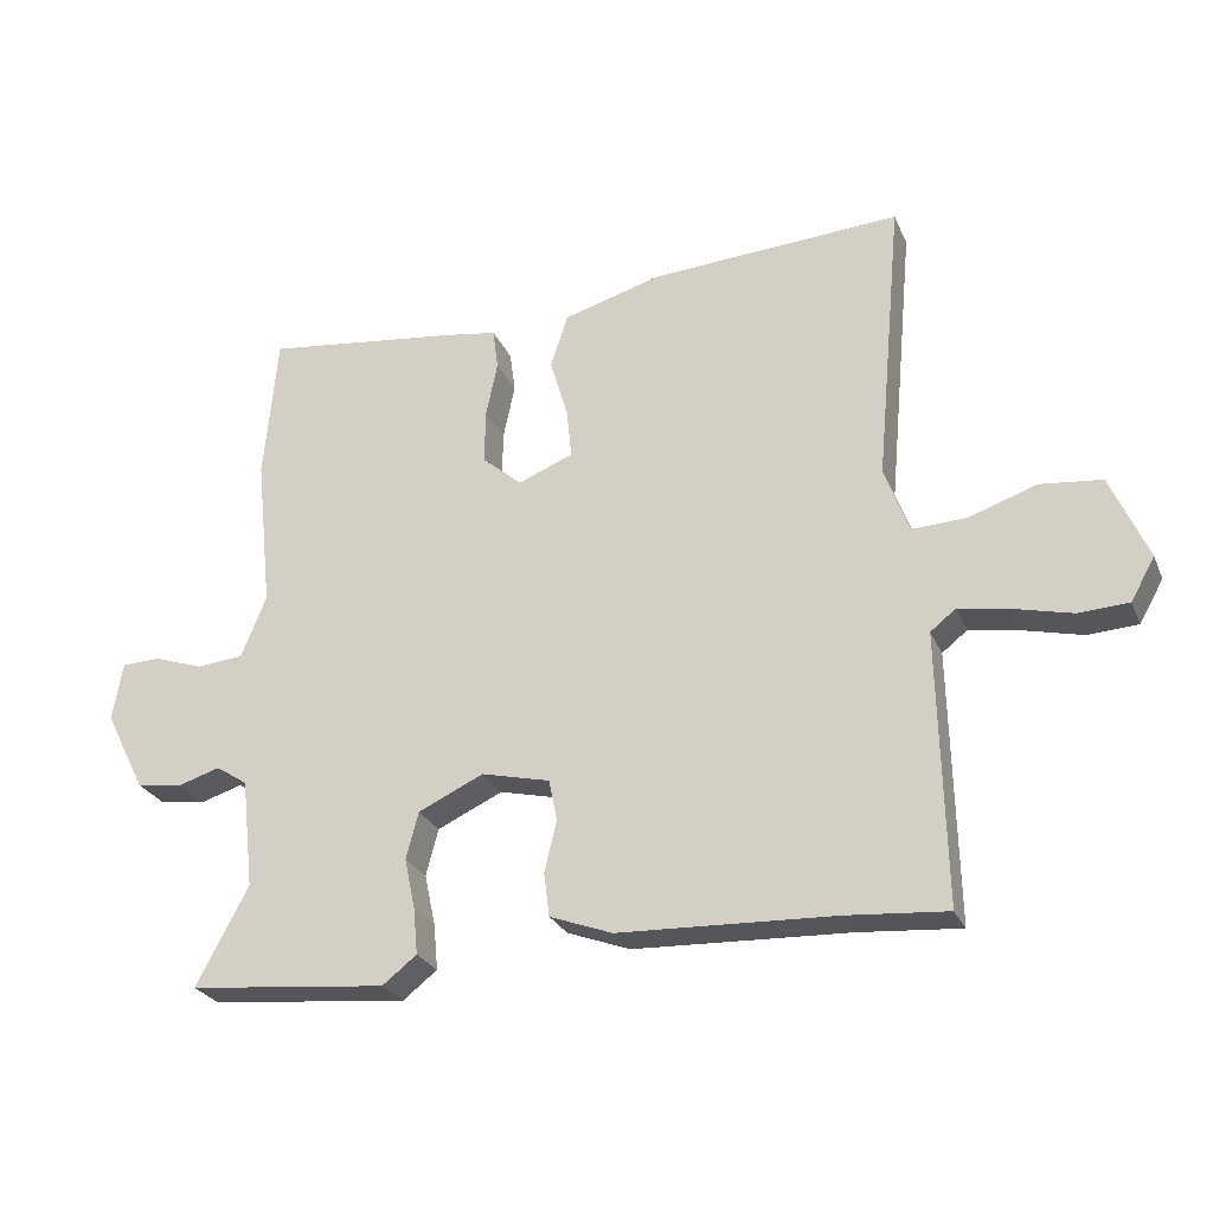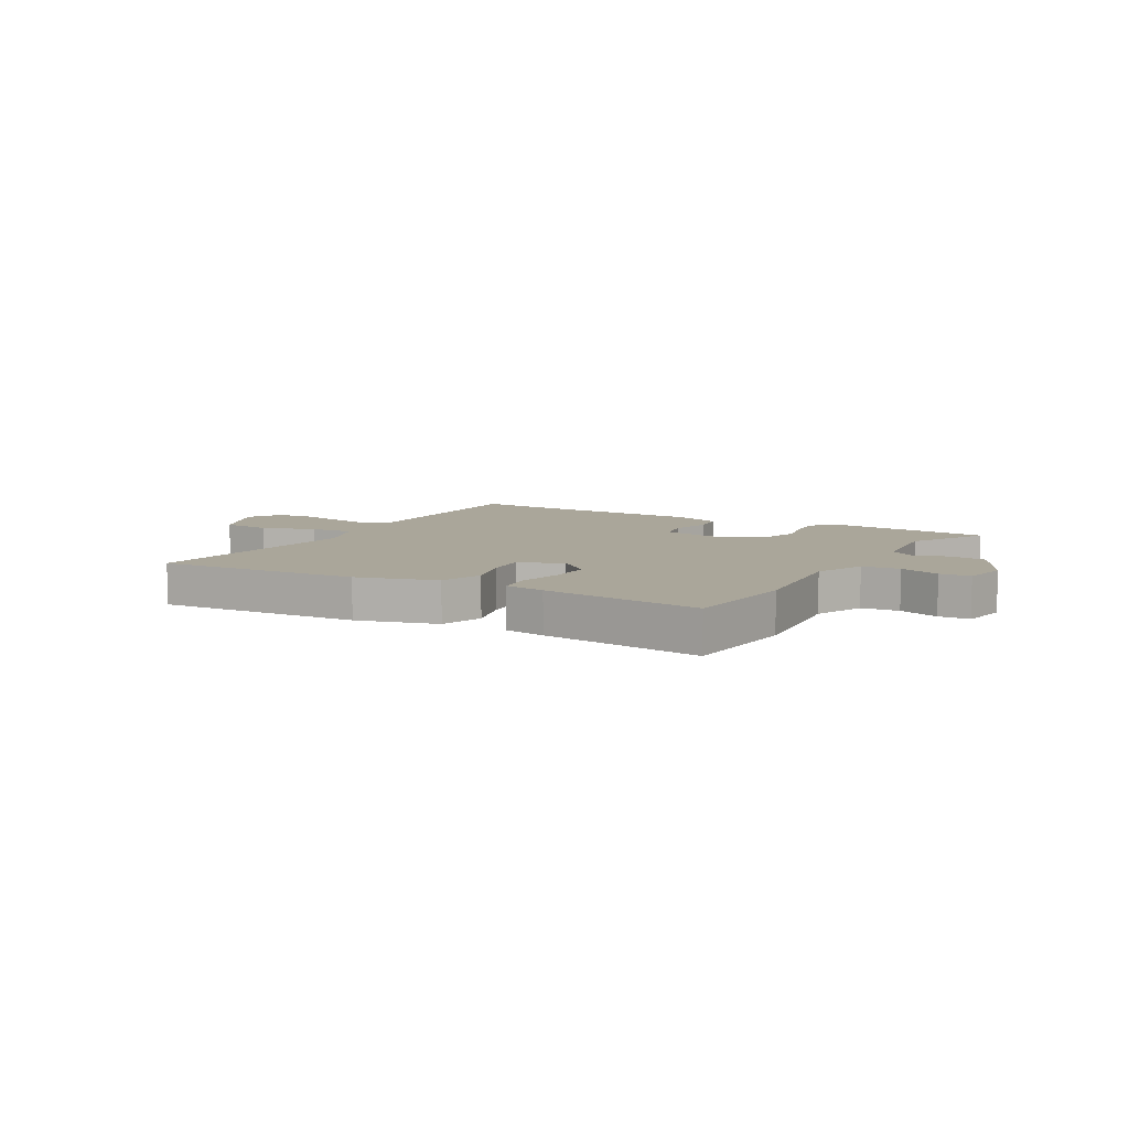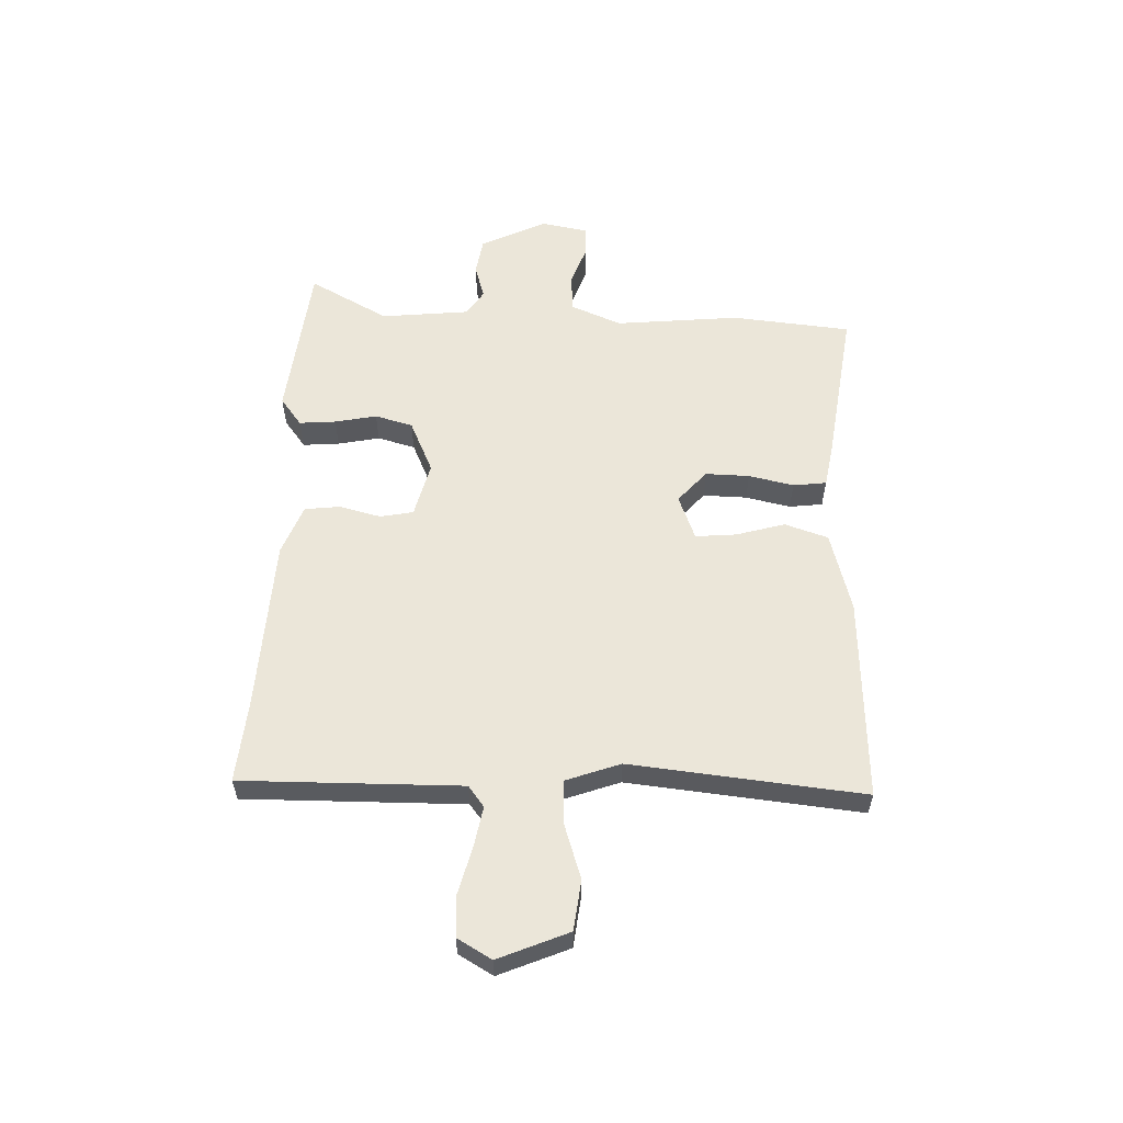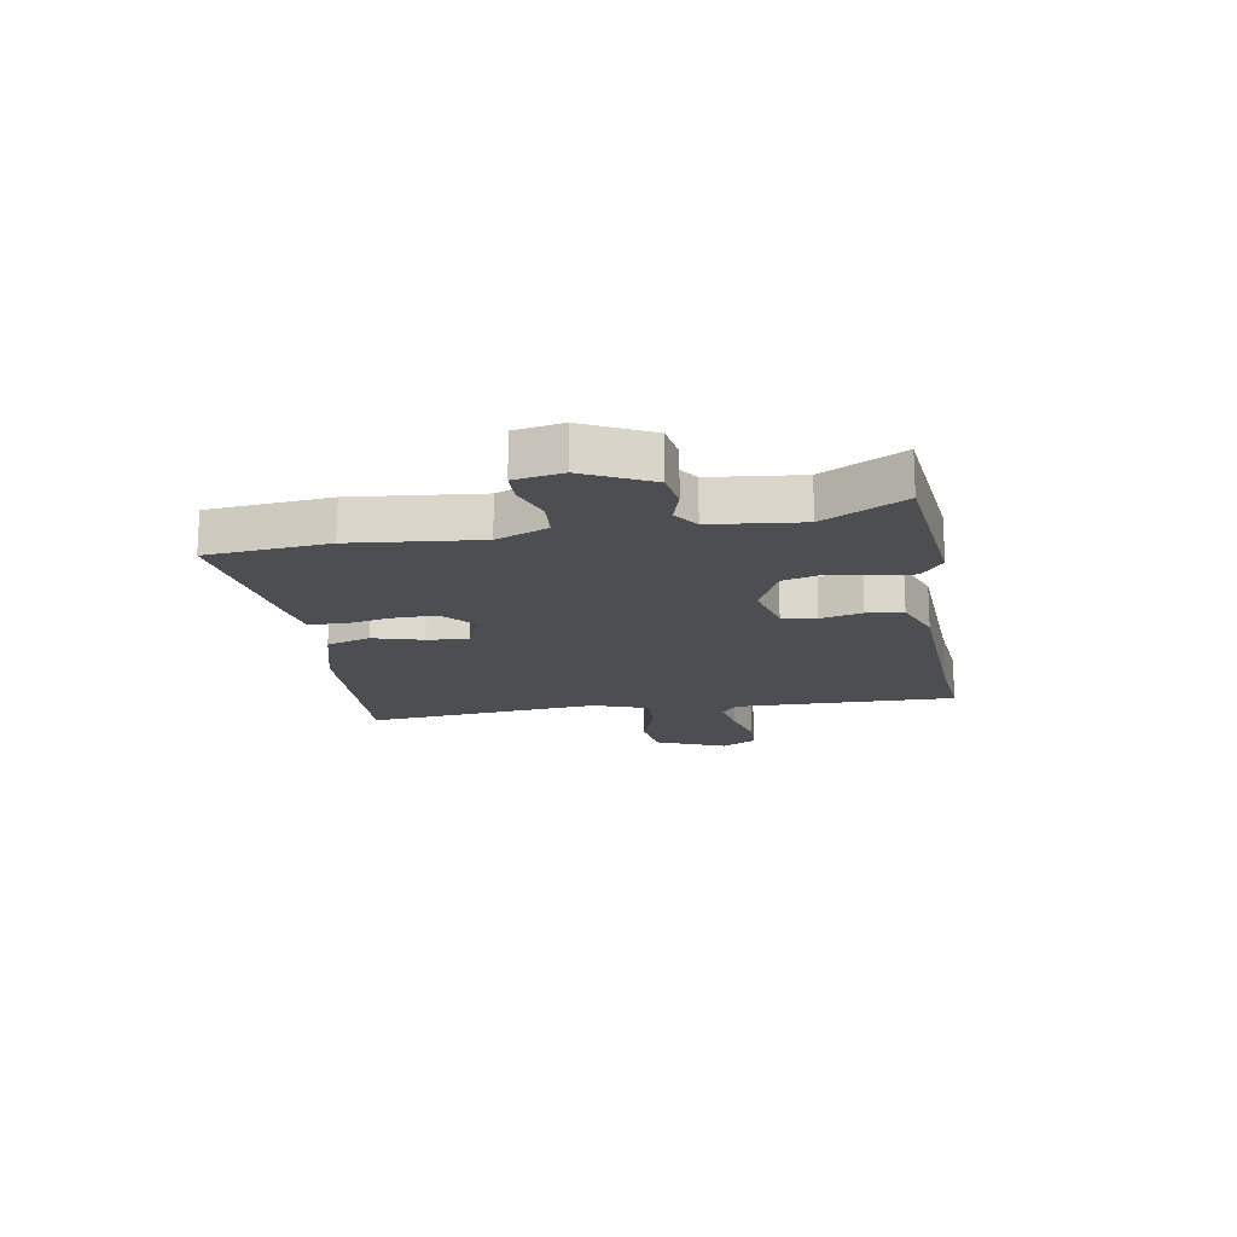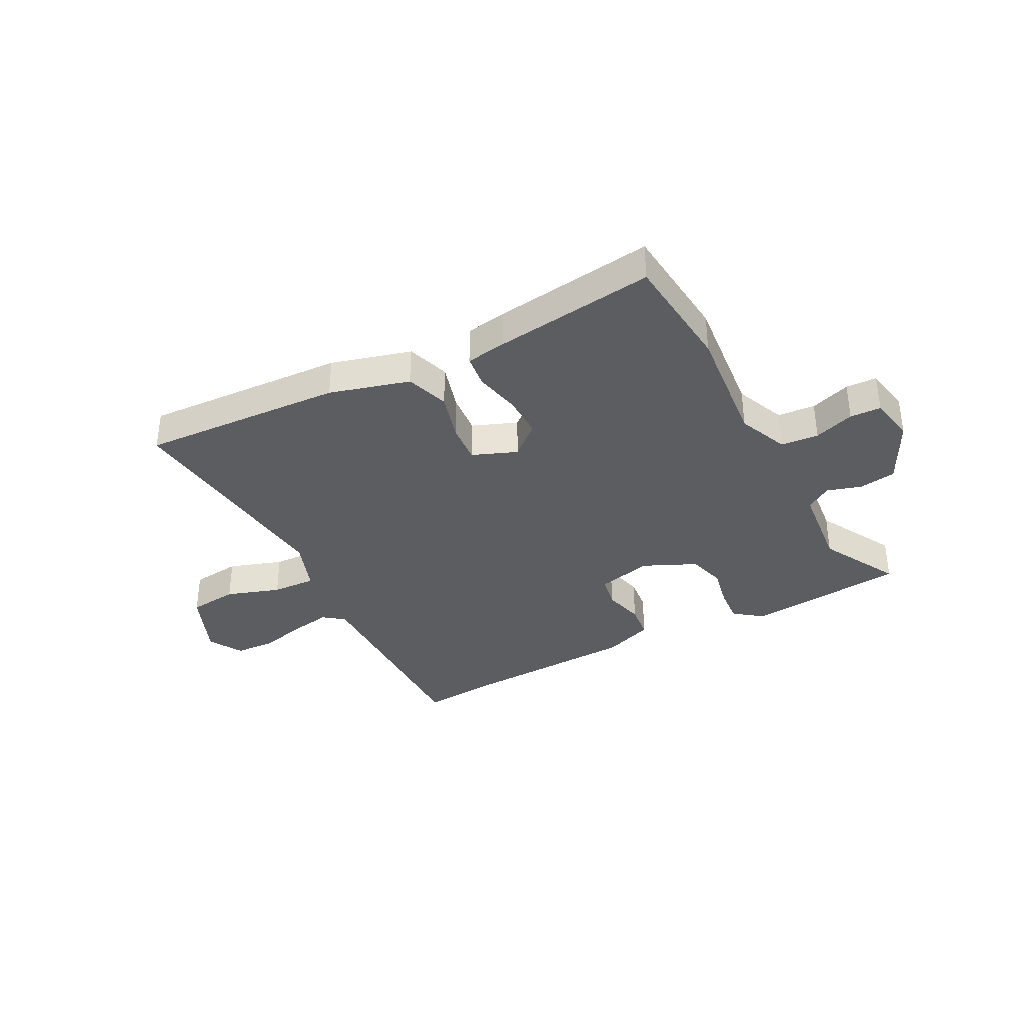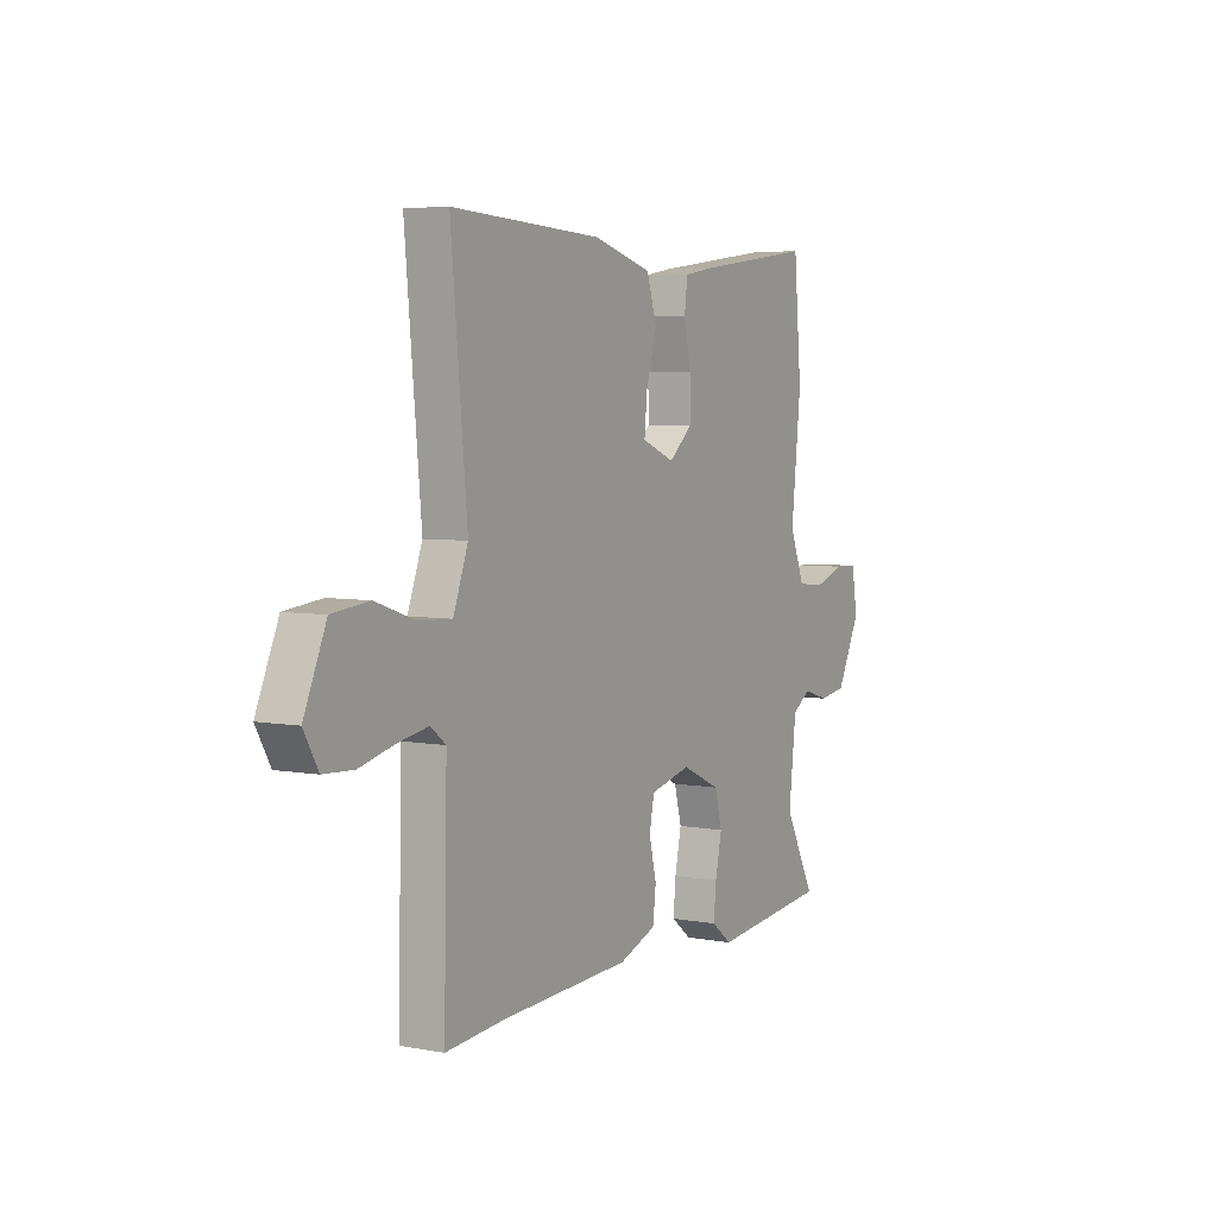
<metadata>
{"format":"obj","ext":"obj","renderer":"f3d","projection":"perspective","resolution":1024,"background":"white","views":[{"elev":-26.4,"azim":-160.1,"up":"+Z"},{"elev":7.8,"azim":29.9,"up":"+Y"},{"elev":57.4,"azim":-87.4,"up":"+Y"},{"elev":-16.7,"azim":100.0,"up":"+Y"},{"elev":-35.7,"azim":28.1,"up":"+Y"},{"elev":5.2,"azim":-60.2,"up":"+Z"}]}
</metadata>
<code>
v -0.498 0.07 0.568
v -0.132 0.07 0.547
v 0.012 0.07 0.506
v 0.037 0.07 0.428
v 0.011 0.07 0.34
v 0.004 0.07 0.267
v 0.084 0.07 0.235
v 0.142 0.07 0.285
v 0.141 0.07 0.364
v 0.124 0.07 0.445
v 0.132 0.07 0.505
v 0.205 0.07 0.517
v 0.495 0.07 0.554
v 0.514 0.07 0.339
v 0.49 0.07 0.115
v 0.527 0.07 0.024
v 0.595 0.07 0.018
v 0.668 0.07 0.043
v 0.724 0.07 0.041
v 0.739 0.07 -0.044
v 0.68 0.07 -0.161
v 0.613 0.07 -0.171
v 0.551 0.07 -0.152
v 0.505 0.07 -0.182
v 0.487 0.07 -0.341
v 0.563 0.07 -0.484
v 0.274 0.07 -0.513
v 0.224 0.07 -0.474
v 0.23 0.07 -0.408
v 0.246 0.07 -0.333
v 0.228 0.07 -0.265
v 0.133 0.07 -0.221
v 0.033 0.07 -0.245
v 0.021 0.07 -0.305
v 0.039 0.07 -0.379
v 0.031 0.07 -0.443
v -0.06 0.07 -0.477
v -0.373 0.07 -0.49
v -0.52 0.07 -0.502
v -0.512 0.07 -0.107
v -0.549 0.07 -0.078
v -0.623 0.07 -0.091
v -0.708 0.07 -0.112
v -0.781 0.07 -0.108
v -0.816 0.07 -0.046
v -0.762 0.07 0.079
v -0.672 0.07 0.089
v -0.575 0.07 0.056
v -0.495 0.07 0.052
v -0.459 0.07 0.149
v -0.498 0 0.568
v -0.132 0 0.547
v 0.012 0 0.506
v 0.037 0 0.428
v 0.011 0 0.34
v 0.004 0 0.267
v 0.084 0 0.235
v 0.142 0 0.285
v 0.141 0 0.364
v 0.124 0 0.445
v 0.132 0 0.505
v 0.205 0 0.517
v 0.495 0 0.554
v 0.514 0 0.339
v 0.49 0 0.115
v 0.527 0 0.024
v 0.595 0 0.018
v 0.668 0 0.043
v 0.724 0 0.041
v 0.739 0 -0.044
v 0.68 0 -0.161
v 0.613 0 -0.171
v 0.551 0 -0.152
v 0.505 0 -0.182
v 0.487 0 -0.341
v 0.563 0 -0.484
v 0.274 0 -0.513
v 0.224 0 -0.474
v 0.23 0 -0.408
v 0.246 0 -0.333
v 0.228 0 -0.265
v 0.133 0 -0.221
v 0.033 0 -0.245
v 0.021 0 -0.305
v 0.039 0 -0.379
v 0.031 0 -0.443
v -0.06 0 -0.477
v -0.373 0 -0.49
v -0.52 0 -0.502
v -0.512 0 -0.107
v -0.549 0 -0.078
v -0.623 0 -0.091
v -0.708 0 -0.112
v -0.781 0 -0.108
v -0.816 0 -0.046
v -0.762 0 0.079
v -0.672 0 0.089
v -0.575 0 0.056
v -0.495 0 0.052
v -0.459 0 0.149
f 45 46 47 48
f 45 48 49
f 42 43 44 45
f 41 42 45 49
f 40 41 49
f 38 39 40 49
f 37 38 49 50
f 34 35 36 37
f 33 34 37 50
f 27 28 29 30
f 25 26 27 30
f 24 25 30 31
f 23 24 31 32
f 21 22 23
f 20 21 23
f 17 18 19 20
f 16 17 20 23
f 15 16 23 32
f 9 10 11 12
f 8 9 12 13
f 7 8 13 14
f 2 3 4 5
f 2 5 6
f 1 2 6
f 50 1 6
f 33 50 6 7
f 15 32 33
f 7 14 15 33
f 98 97 96 95
f 99 98 95
f 95 94 93 92
f 99 95 92 91
f 99 91 90
f 99 90 89 88
f 100 99 88 87
f 87 86 85 84
f 100 87 84 83
f 80 79 78 77
f 80 77 76 75
f 81 80 75 74
f 82 81 74 73
f 73 72 71
f 73 71 70
f 70 69 68 67
f 73 70 67 66
f 82 73 66 65
f 62 61 60 59
f 63 62 59 58
f 64 63 58 57
f 55 54 53 52
f 56 55 52
f 56 52 51
f 56 51 100
f 57 56 100 83
f 83 82 65
f 83 65 64 57
f 1 51 52 2
f 2 52 53 3
f 3 53 54 4
f 4 54 55 5
f 5 55 56 6
f 6 56 57 7
f 7 57 58 8
f 8 58 59 9
f 9 59 60 10
f 10 60 61 11
f 11 61 62 12
f 12 62 63 13
f 13 63 64 14
f 14 64 65 15
f 15 65 66 16
f 16 66 67 17
f 17 67 68 18
f 18 68 69 19
f 19 69 70 20
f 20 70 71 21
f 21 71 72 22
f 22 72 73 23
f 23 73 74 24
f 24 74 75 25
f 25 75 76 26
f 26 76 77 27
f 27 77 78 28
f 28 78 79 29
f 29 79 80 30
f 30 80 81 31
f 31 81 82 32
f 32 82 83 33
f 33 83 84 34
f 34 84 85 35
f 35 85 86 36
f 36 86 87 37
f 37 87 88 38
f 38 88 89 39
f 39 89 90 40
f 40 90 91 41
f 41 91 92 42
f 42 92 93 43
f 43 93 94 44
f 44 94 95 45
f 45 95 96 46
f 46 96 97 47
f 47 97 98 48
f 48 98 99 49
f 49 99 100 50
f 50 100 51 1

</code>
